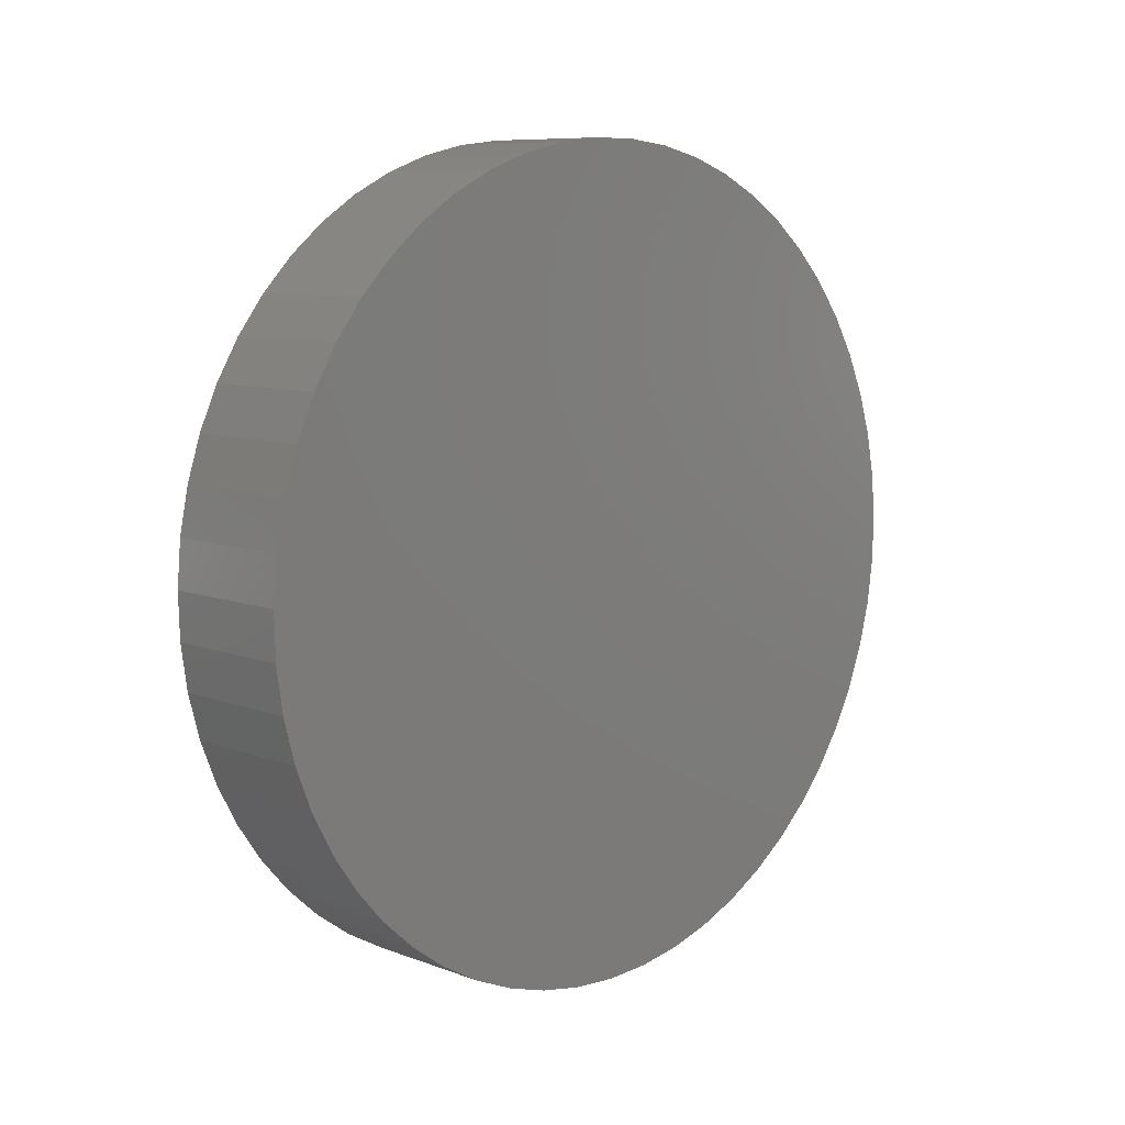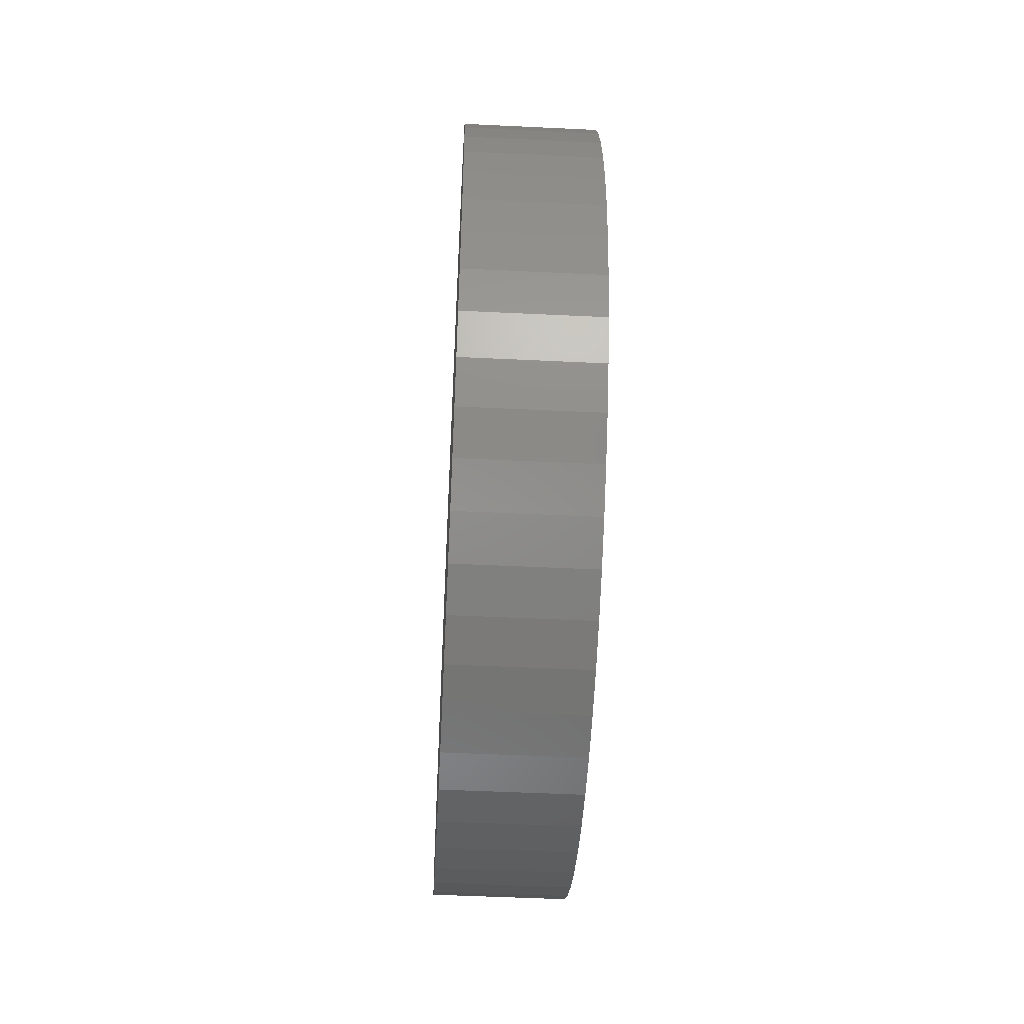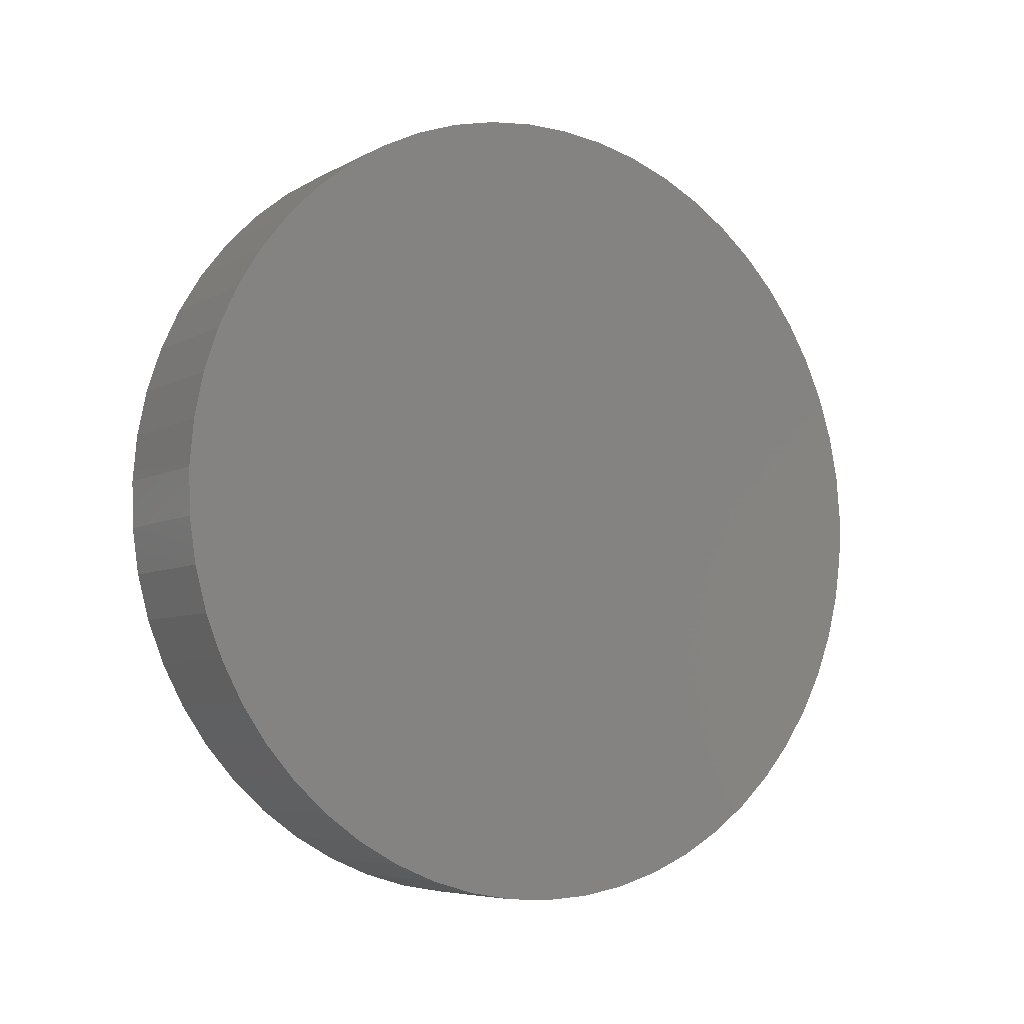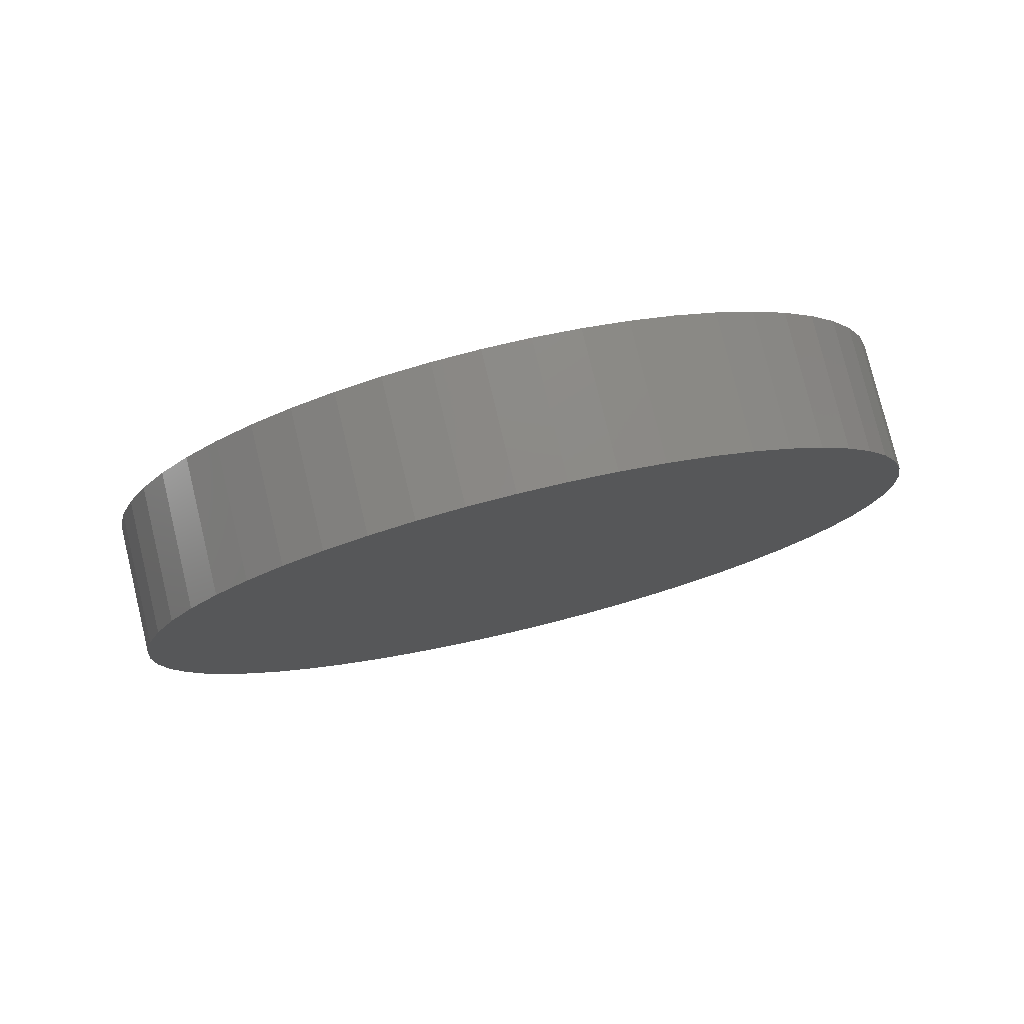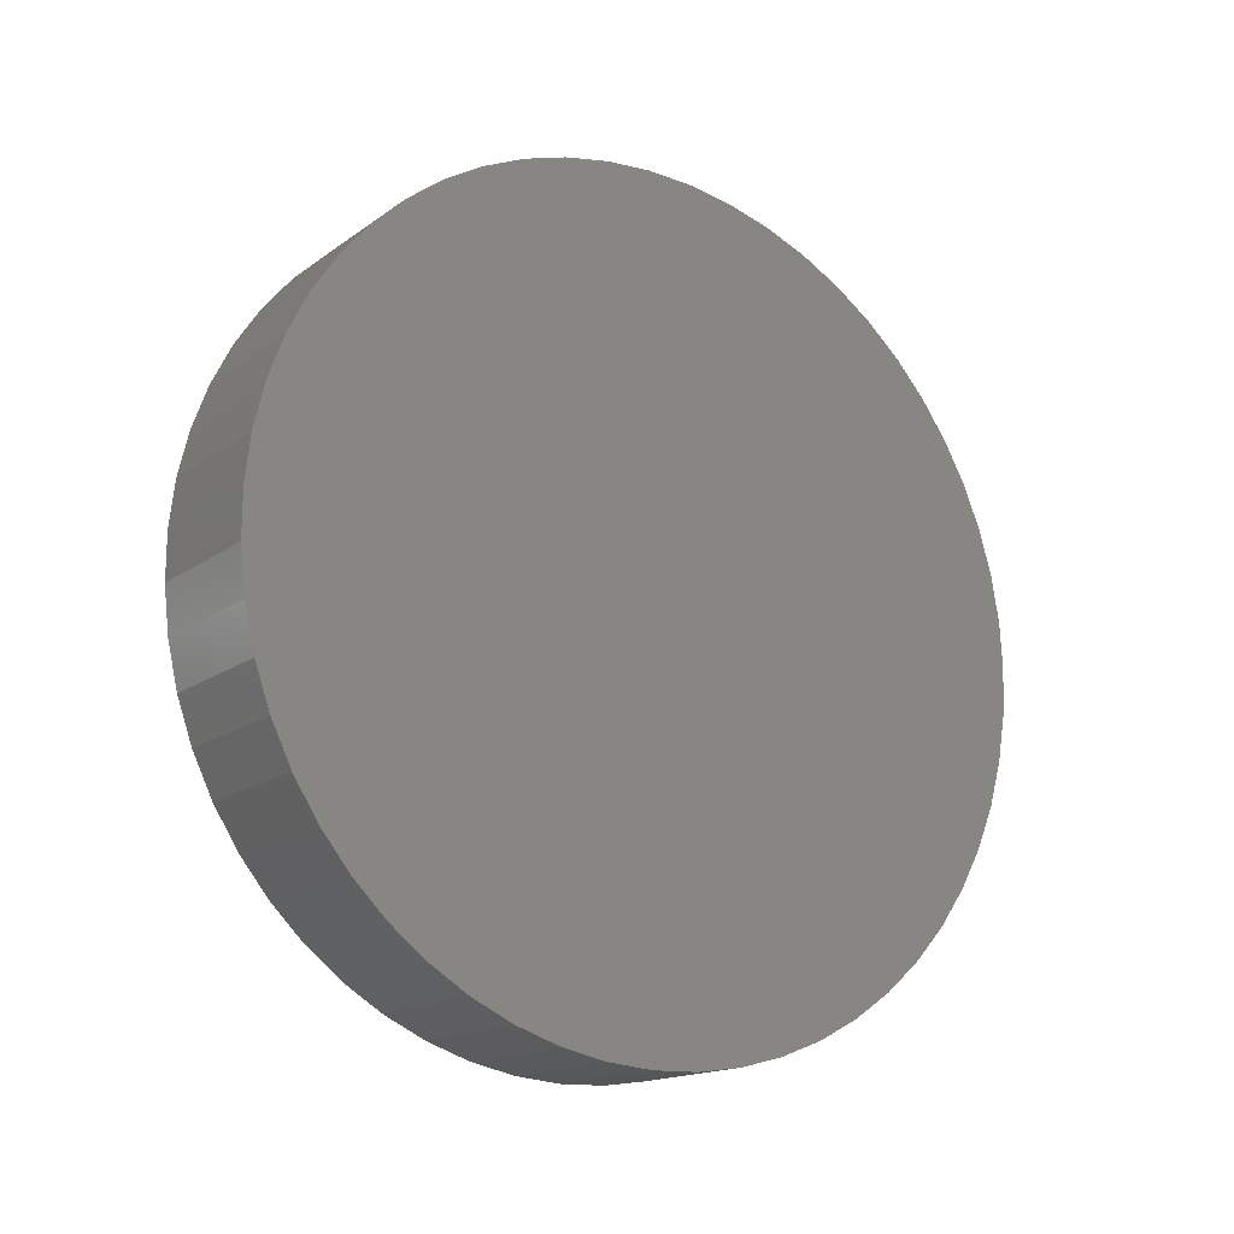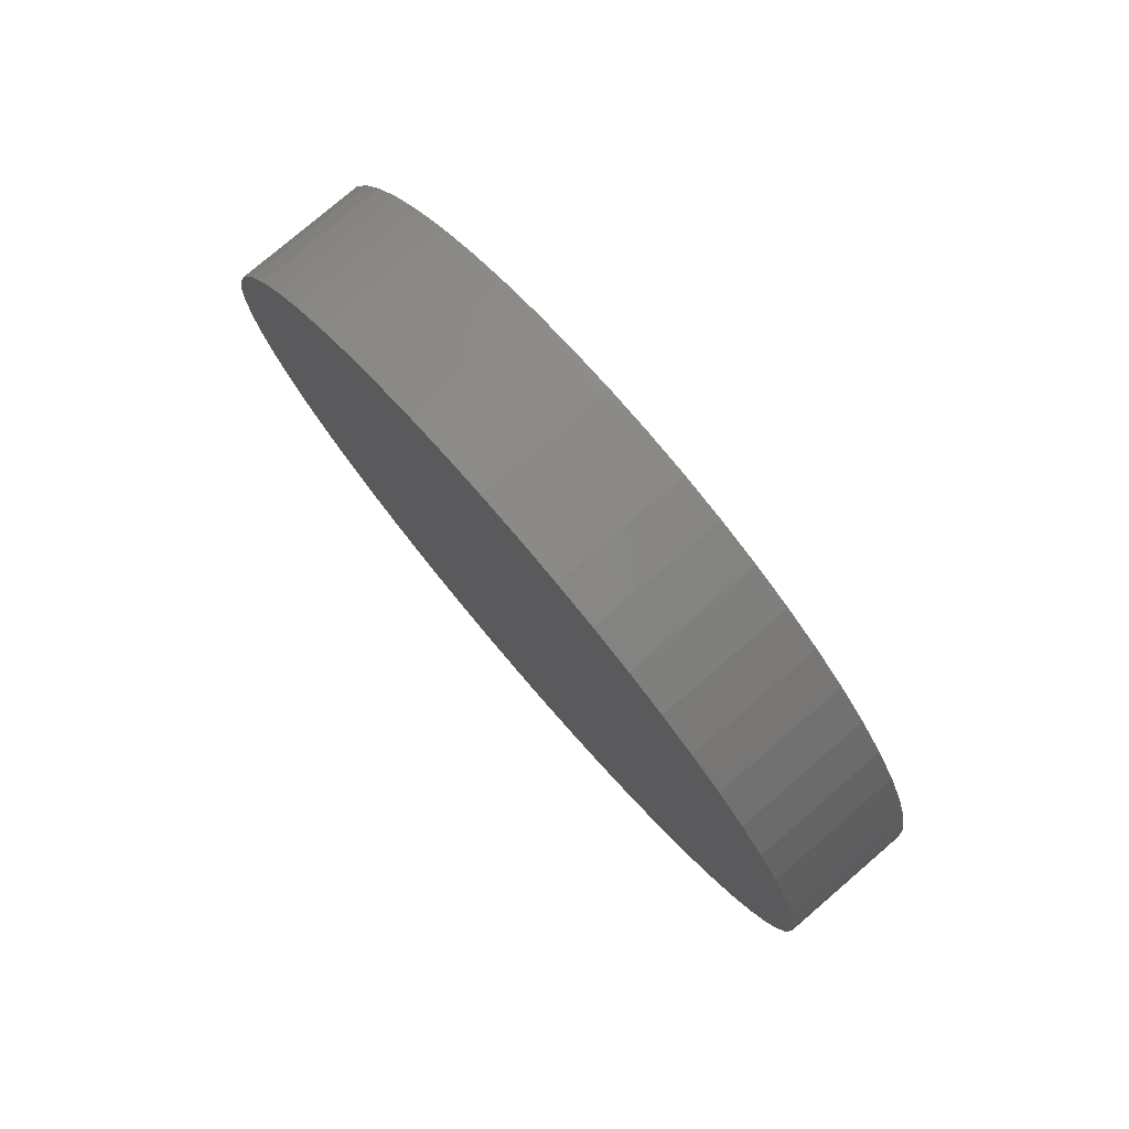
<metadata>
{"format":"stl","ext":"stl","renderer":"f3d","projection":"perspective","resolution":1024,"background":"white","views":[{"elev":8.7,"azim":-134.9,"up":"+Z"},{"elev":-50.5,"azim":177.0,"up":"+Z"},{"elev":-6.4,"azim":56.9,"up":"+Z"},{"elev":78.2,"azim":76.4,"up":"+Y"},{"elev":-16.3,"azim":54.7,"up":"+Y"},{"elev":78.5,"azim":139.4,"up":"+Z"}]}
</metadata>
<code>
# stl→obj: 112 verts, 220 faces
v 10 102 116
v 10 108.8 116.4
v 10 102 176
v 10 95.16 116.4
v 10 88.41 117.6
v 10 81.84 119.5
v 10 75.53 122.2
v 10 69.56 125.5
v 10 64.02 129.6
v 10 58.97 134.2
v 10 54.49 139.4
v 10 50.62 145
v 10 47.42 151.1
v 10 44.94 157.5
v 10 43.2 164.1
v 10 42.22 170.9
v 10 42.02 177.7
v 10 42.61 184.5
v 10 43.97 191.3
v 10 46.09 197.8
v 10 48.93 204
v 10 52.47 209.9
v 10 56.66 215.3
v 10 61.43 220.2
v 10 66.73 224.5
v 10 72.5 228.2
v 10 78.64 231.3
v 10 85.1 233.6
v 10 91.77 235.1
v 10 98.57 235.9
v 10 105.4 235.9
v 10 112.2 235.1
v 10 118.9 233.6
v 10 125.4 231.3
v 10 131.5 228.2
v 10 137.3 224.5
v 10 142.6 220.2
v 10 147.3 215.3
v 10 151.5 209.9
v 10 155.1 204
v 10 157.9 197.8
v 10 160 191.3
v 10 161.4 184.5
v 10 162 177.7
v 10 161.8 170.9
v 10 160.8 164.1
v 10 159.1 157.5
v 10 156.6 151.1
v 10 153.4 145
v 10 149.5 139.4
v 10 145 134.2
v 10 140 129.6
v 10 134.4 125.5
v 10 128.5 122.2
v 10 122.2 119.5
v 10 115.6 117.6
v -10 102 116
v -10 108.8 116.4
v -10 115.6 117.6
v -10 122.2 119.5
v -10 128.5 122.2
v -10 134.4 125.5
v -10 140 129.6
v -10 145 134.2
v -10 149.5 139.4
v -10 153.4 145
v -10 156.6 151.1
v -10 159.1 157.5
v -10 160.8 164.1
v -10 161.8 170.9
v -10 162 177.7
v -10 161.4 184.5
v -10 160 191.3
v -10 157.9 197.8
v -10 155.1 204
v -10 151.5 209.9
v -10 147.3 215.3
v -10 142.6 220.2
v -10 137.3 224.5
v -10 131.5 228.2
v -10 125.4 231.3
v -10 118.9 233.6
v -10 112.2 235.1
v -10 105.4 235.9
v -10 98.57 235.9
v -10 91.77 235.1
v -10 85.1 233.6
v -10 78.64 231.3
v -10 72.5 228.2
v -10 66.73 224.5
v -10 61.43 220.2
v -10 56.66 215.3
v -10 52.47 209.9
v -10 48.93 204
v -10 46.09 197.8
v -10 43.97 191.3
v -10 42.61 184.5
v -10 42.02 177.7
v -10 42.22 170.9
v -10 43.2 164.1
v -10 44.94 157.5
v -10 47.42 151.1
v -10 50.62 145
v -10 54.49 139.4
v -10 58.97 134.2
v -10 64.02 129.6
v -10 69.56 125.5
v -10 75.53 122.2
v -10 81.84 119.5
v -10 88.41 117.6
v -10 95.16 116.4
v -10 102 176
f 1 2 3
f 4 1 3
f 5 4 3
f 6 5 3
f 7 6 3
f 8 7 3
f 9 8 3
f 10 9 3
f 11 10 3
f 12 11 3
f 13 12 3
f 14 13 3
f 15 14 3
f 16 15 3
f 17 16 3
f 18 17 3
f 19 18 3
f 20 19 3
f 21 20 3
f 22 21 3
f 23 22 3
f 24 23 3
f 25 24 3
f 26 25 3
f 27 26 3
f 28 27 3
f 29 28 3
f 30 29 3
f 31 30 3
f 32 31 3
f 33 32 3
f 34 33 3
f 35 34 3
f 36 35 3
f 37 36 3
f 38 37 3
f 39 38 3
f 40 39 3
f 41 40 3
f 42 41 3
f 43 42 3
f 44 43 3
f 45 44 3
f 46 45 3
f 47 46 3
f 48 47 3
f 49 48 3
f 50 49 3
f 51 50 3
f 52 51 3
f 53 52 3
f 54 53 3
f 55 54 3
f 56 55 3
f 3 2 56
f 1 57 58
f 2 58 59
f 56 59 60
f 55 60 61
f 54 61 62
f 53 62 63
f 52 63 64
f 51 64 65
f 50 65 66
f 49 66 67
f 48 67 68
f 47 68 69
f 46 69 70
f 45 70 71
f 44 71 72
f 43 72 73
f 42 73 74
f 41 74 75
f 40 75 76
f 39 76 77
f 38 77 78
f 37 78 79
f 36 79 80
f 35 80 81
f 34 81 82
f 33 82 83
f 32 83 84
f 31 84 85
f 30 85 86
f 29 86 87
f 28 87 88
f 27 88 89
f 26 89 90
f 25 90 91
f 24 91 92
f 23 92 93
f 22 93 94
f 21 94 95
f 20 95 96
f 19 96 97
f 18 97 98
f 17 98 99
f 16 99 100
f 15 100 101
f 14 101 102
f 13 102 103
f 12 103 104
f 11 104 105
f 10 105 106
f 9 106 107
f 8 107 108
f 7 108 109
f 6 109 110
f 5 110 111
f 4 111 57
f 57 1 4
f 111 4 5
f 110 5 6
f 109 6 7
f 108 7 8
f 107 8 9
f 106 9 10
f 105 10 11
f 104 11 12
f 103 12 13
f 102 13 14
f 101 14 15
f 100 15 16
f 99 16 17
f 98 17 18
f 97 18 19
f 96 19 20
f 95 20 21
f 94 21 22
f 93 22 23
f 92 23 24
f 91 24 25
f 90 25 26
f 89 26 27
f 88 27 28
f 87 28 29
f 86 29 30
f 85 30 31
f 84 31 32
f 83 32 33
f 82 33 34
f 81 34 35
f 80 35 36
f 79 36 37
f 78 37 38
f 77 38 39
f 76 39 40
f 75 40 41
f 74 41 42
f 73 42 43
f 72 43 44
f 71 44 45
f 70 45 46
f 69 46 47
f 68 47 48
f 67 48 49
f 66 49 50
f 65 50 51
f 64 51 52
f 63 52 53
f 62 53 54
f 61 54 55
f 60 55 56
f 59 56 2
f 58 2 1
f 57 111 112
f 58 57 112
f 59 58 112
f 60 59 112
f 61 60 112
f 62 61 112
f 63 62 112
f 64 63 112
f 65 64 112
f 66 65 112
f 67 66 112
f 68 67 112
f 69 68 112
f 70 69 112
f 71 70 112
f 72 71 112
f 73 72 112
f 74 73 112
f 75 74 112
f 76 75 112
f 77 76 112
f 78 77 112
f 79 78 112
f 80 79 112
f 81 80 112
f 82 81 112
f 83 82 112
f 84 83 112
f 85 84 112
f 86 85 112
f 87 86 112
f 88 87 112
f 89 88 112
f 90 89 112
f 91 90 112
f 92 91 112
f 93 92 112
f 94 93 112
f 95 94 112
f 96 95 112
f 97 96 112
f 98 97 112
f 99 98 112
f 100 99 112
f 101 100 112
f 102 101 112
f 103 102 112
f 104 103 112
f 105 104 112
f 106 105 112
f 107 106 112
f 108 107 112
f 109 108 112
f 110 109 112
f 112 111 110

</code>
